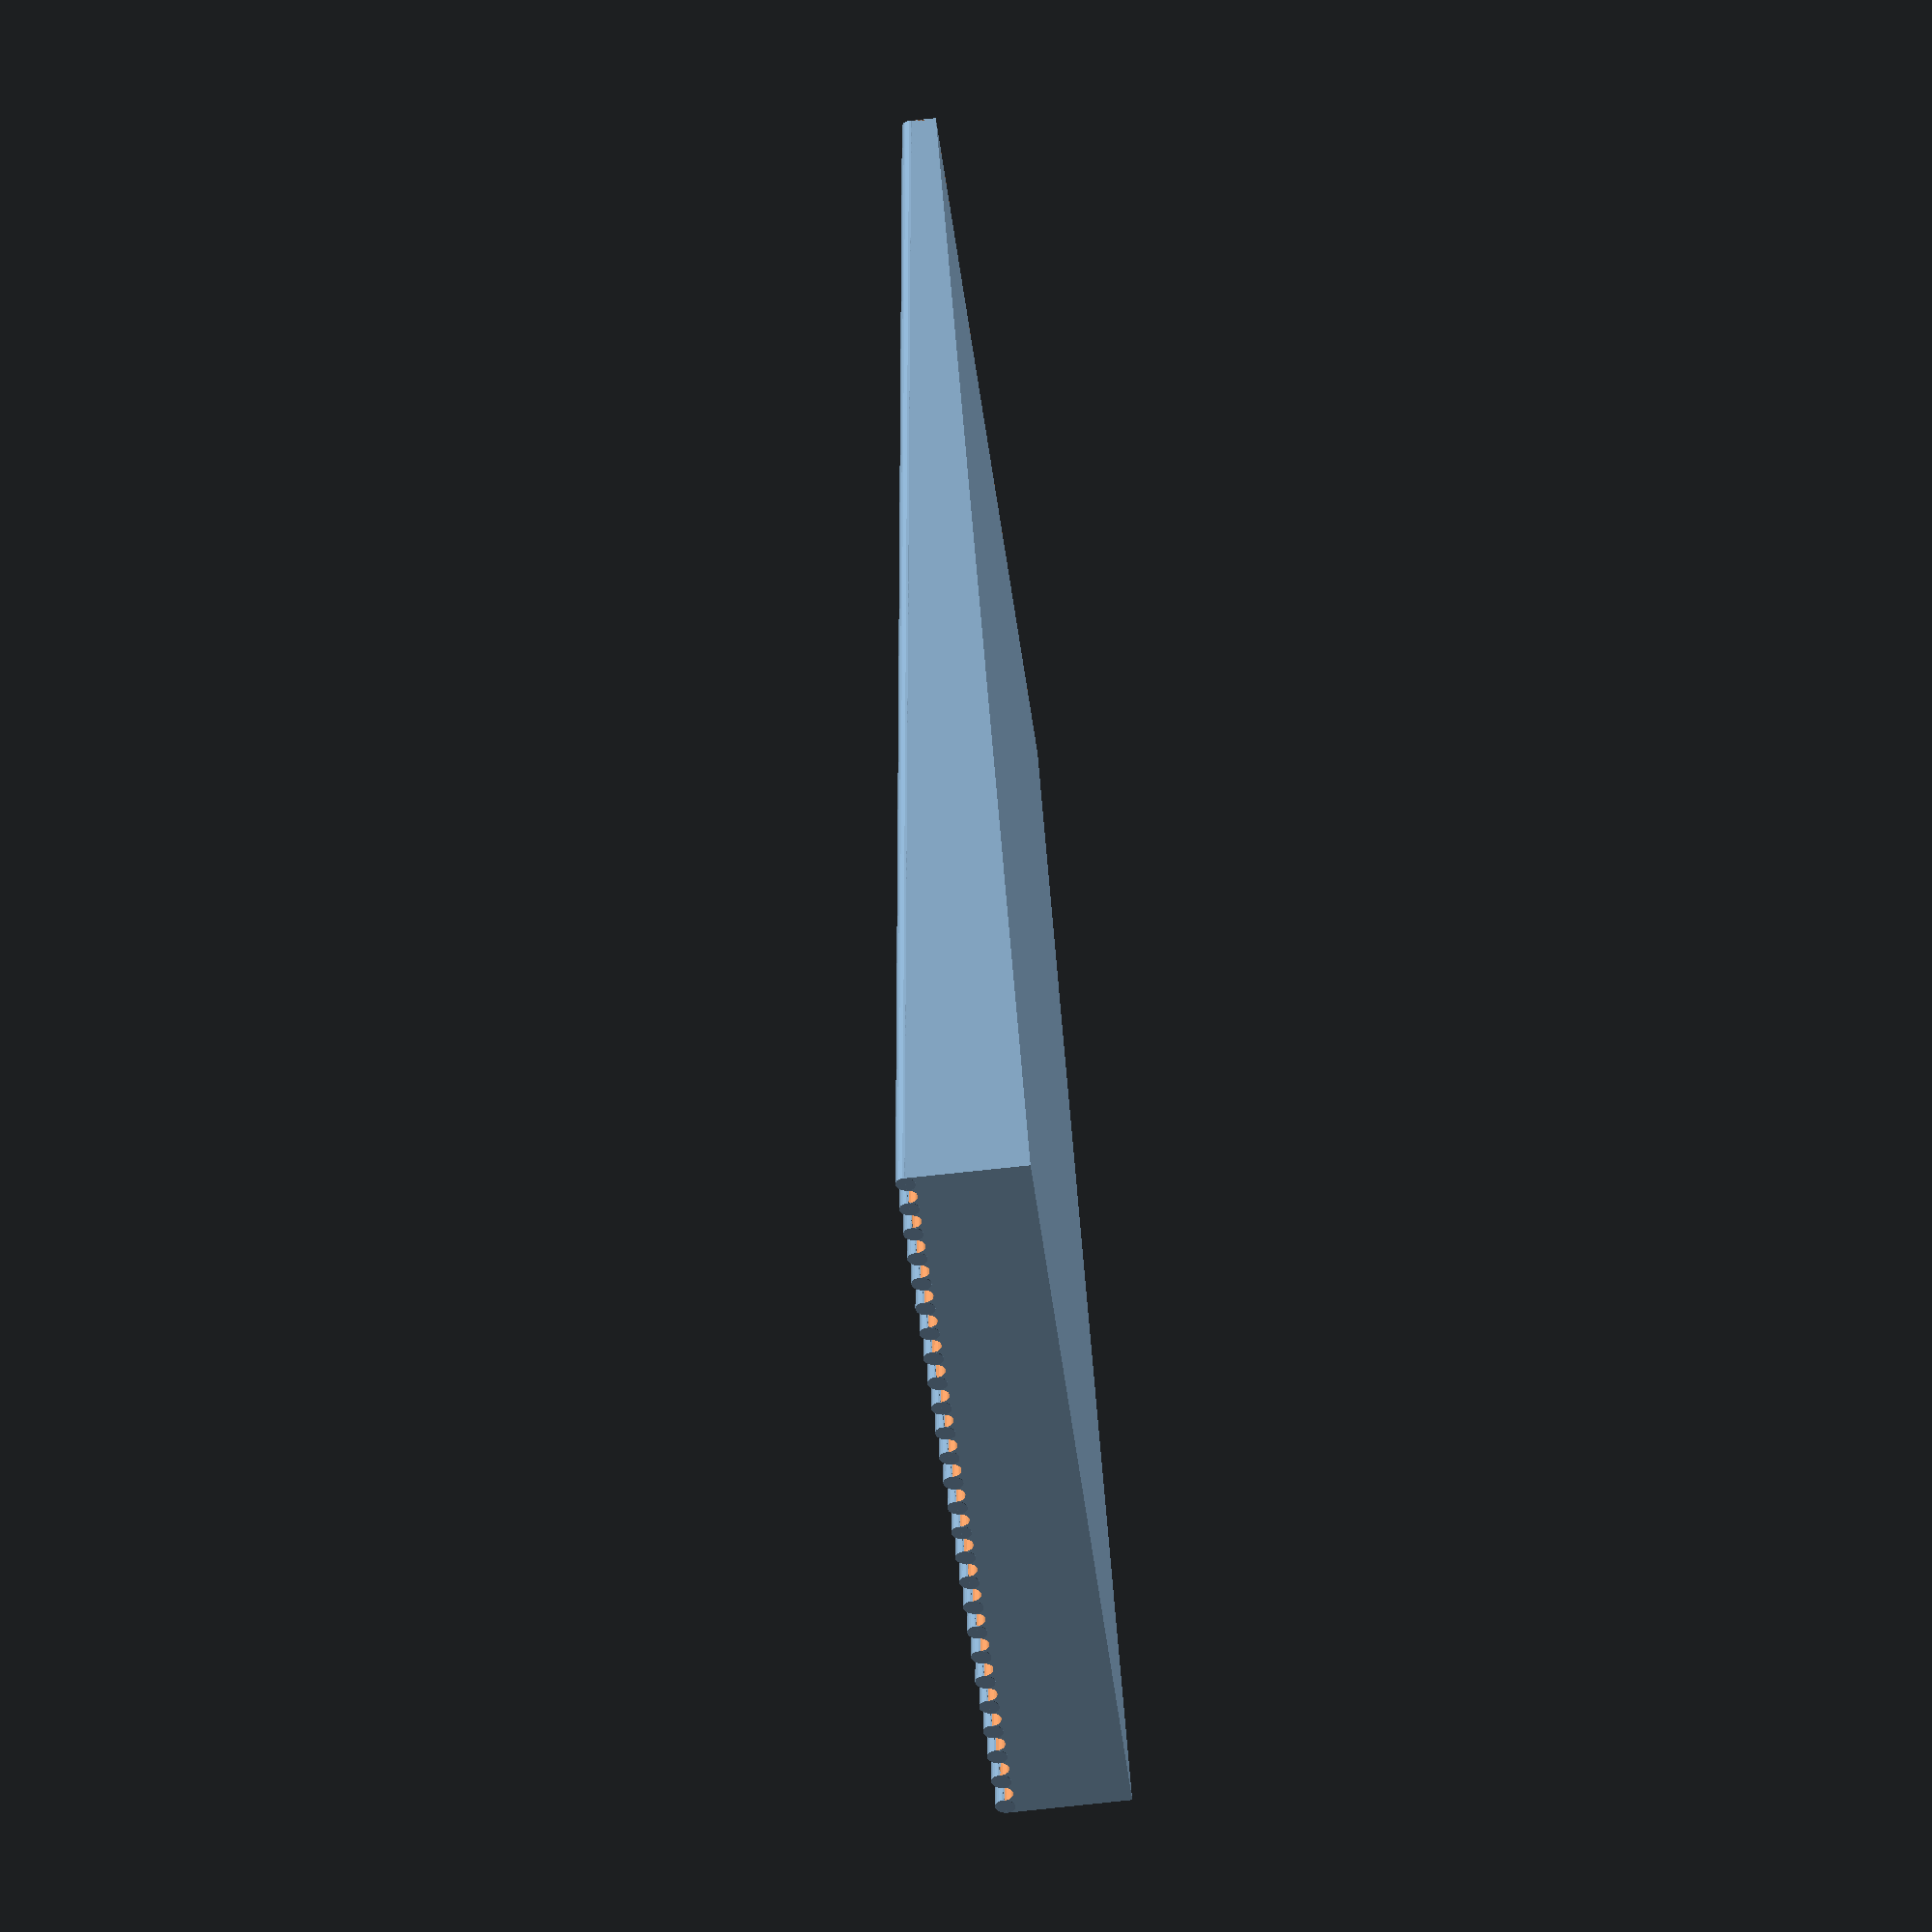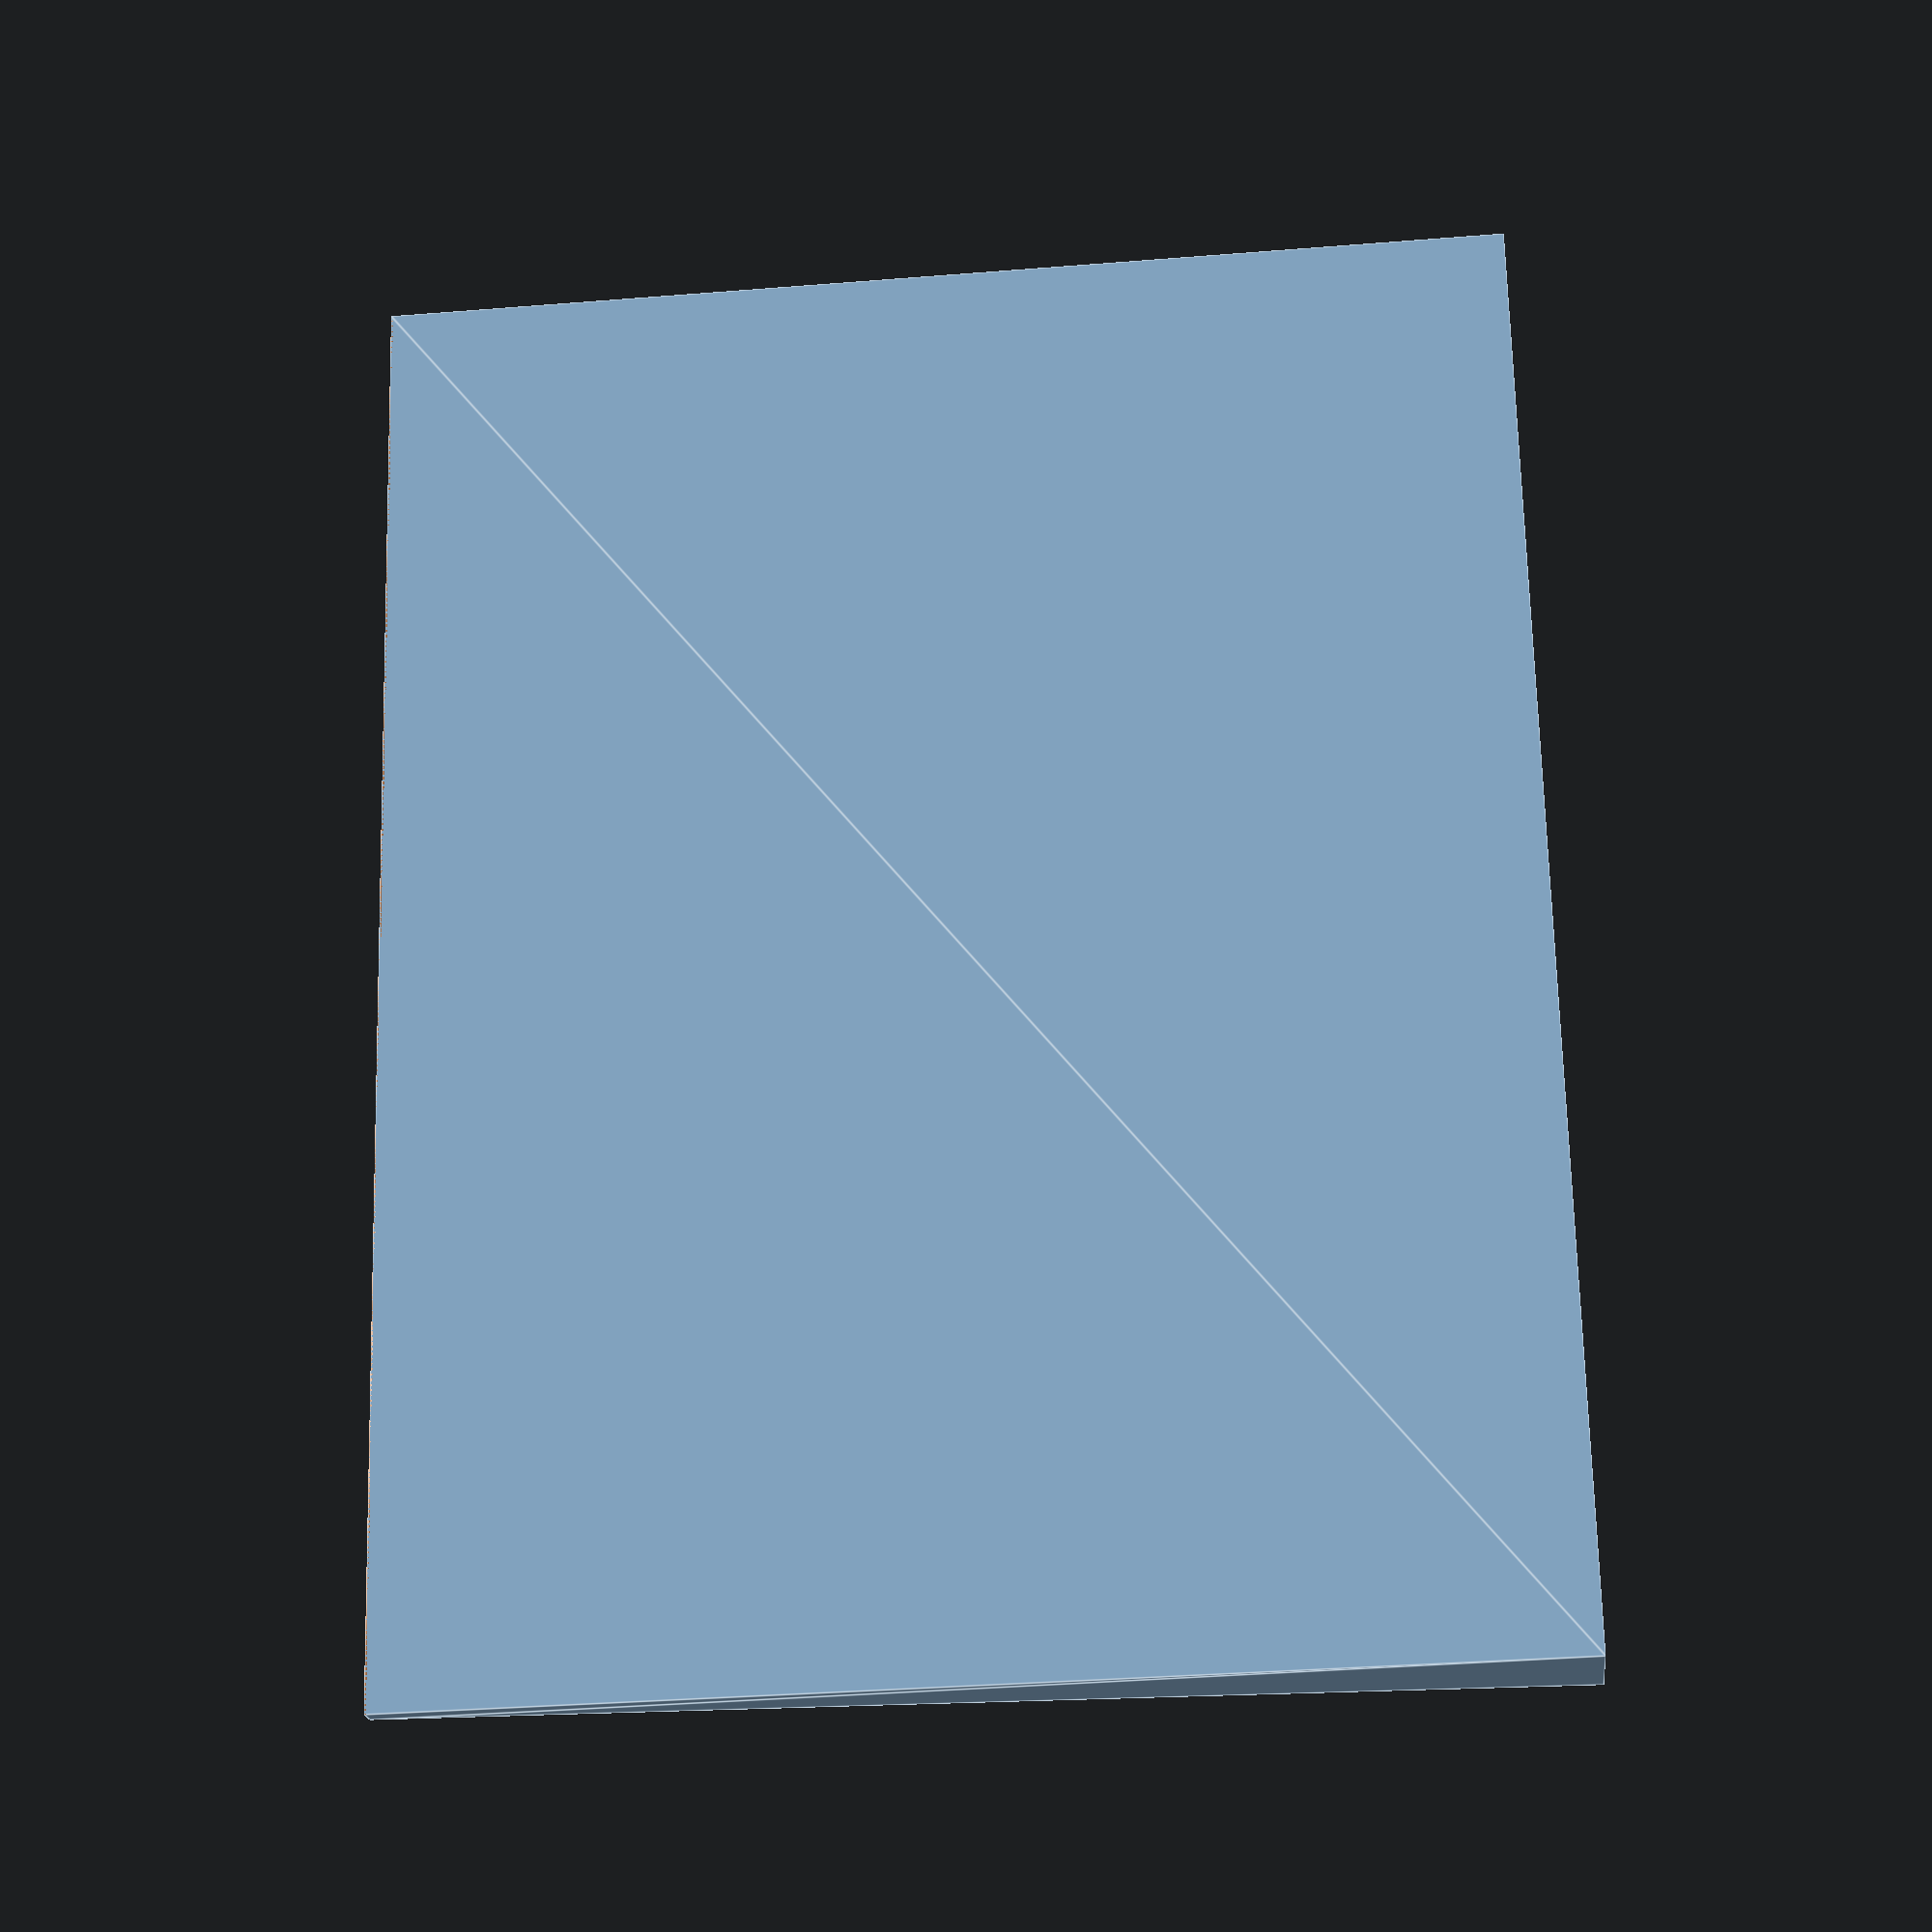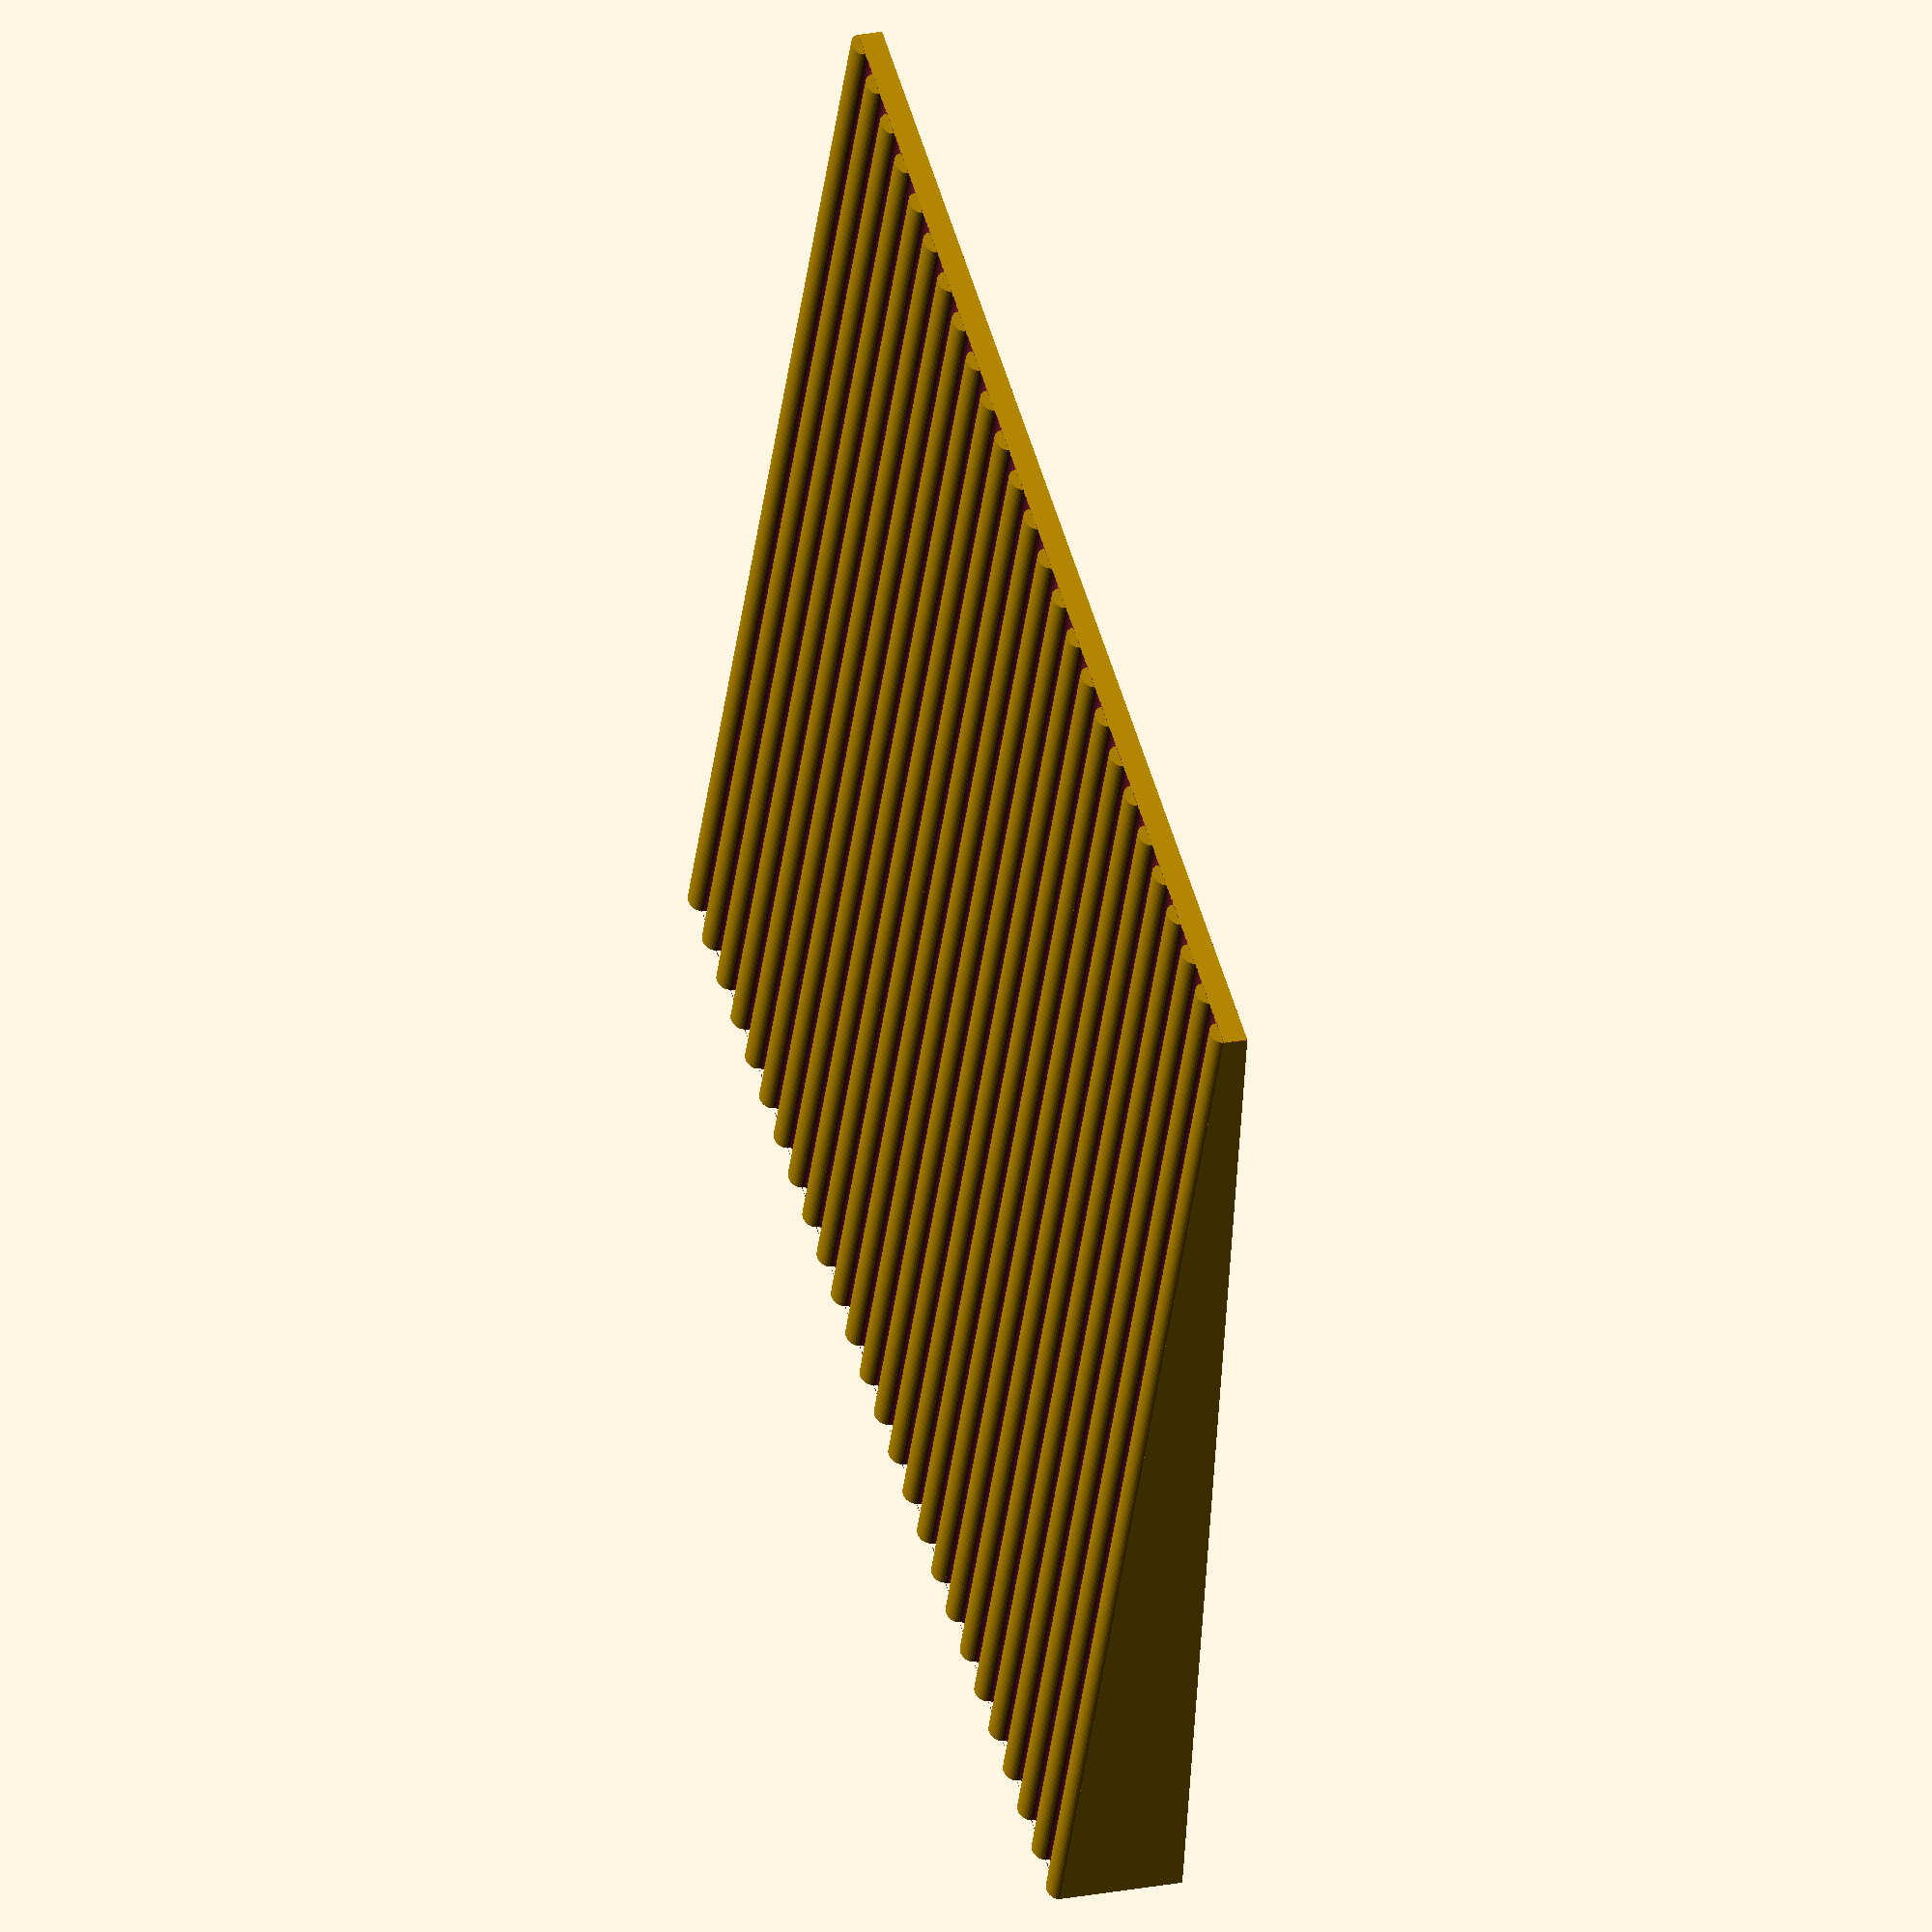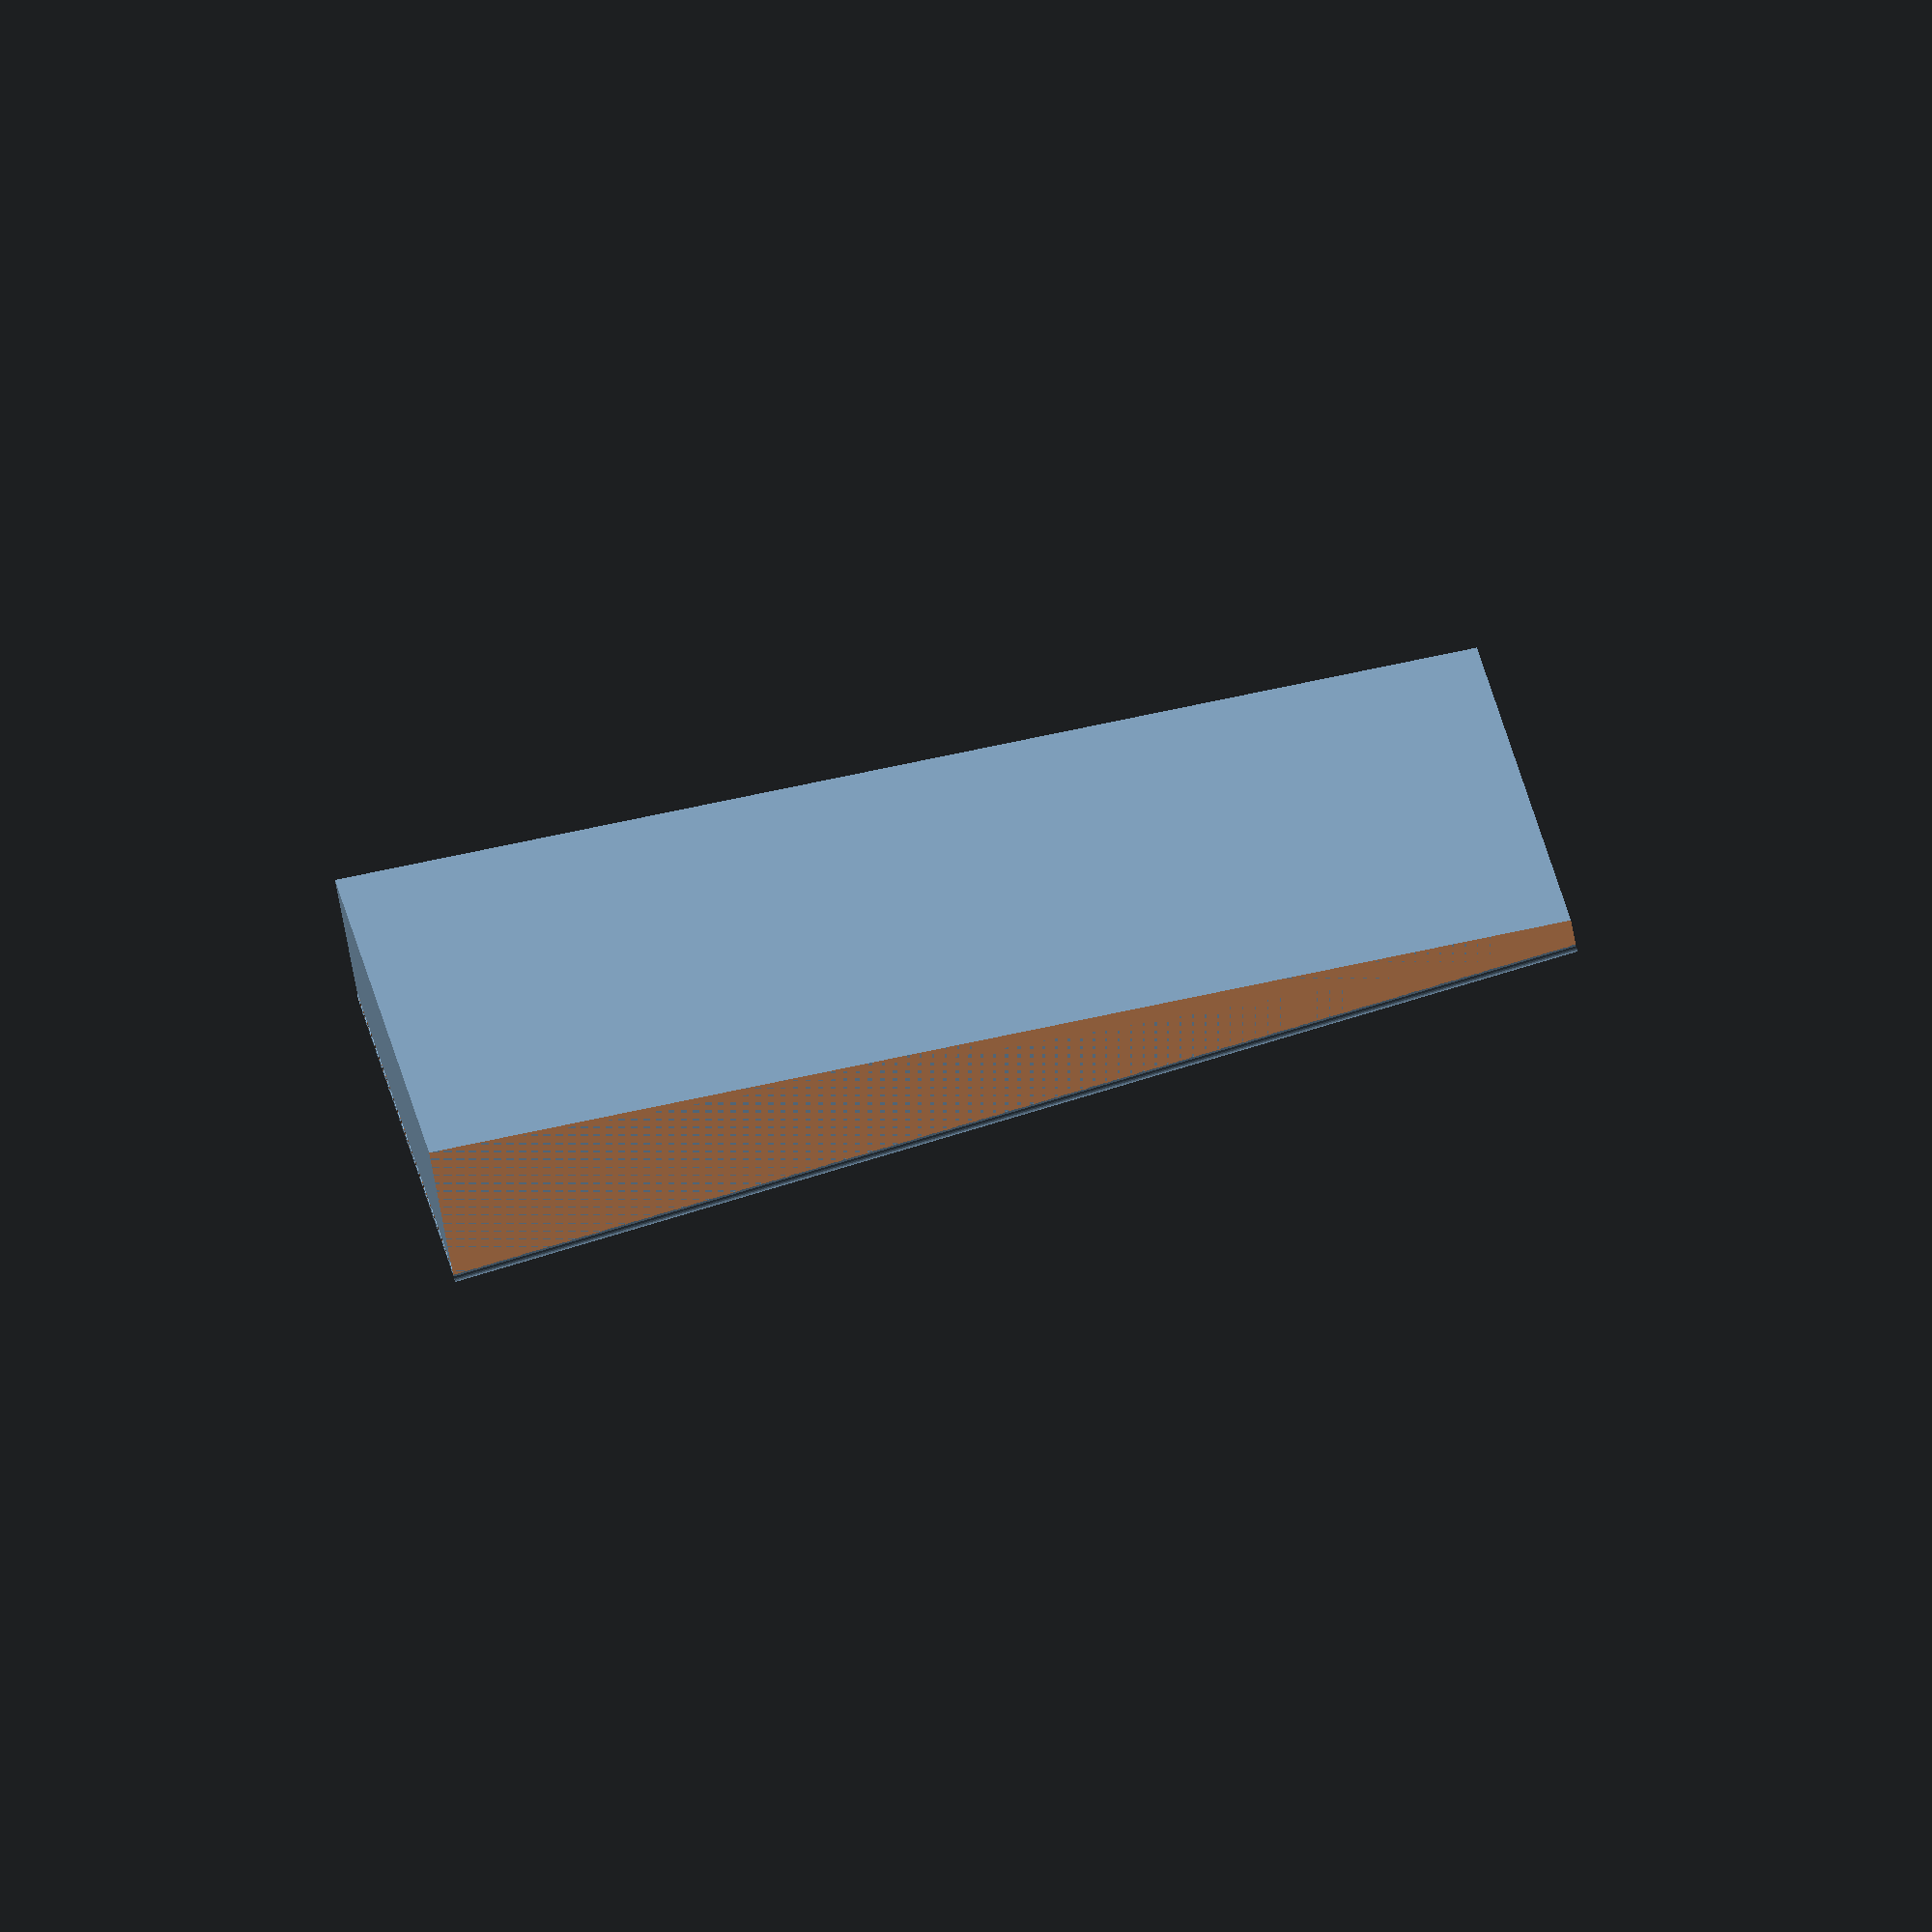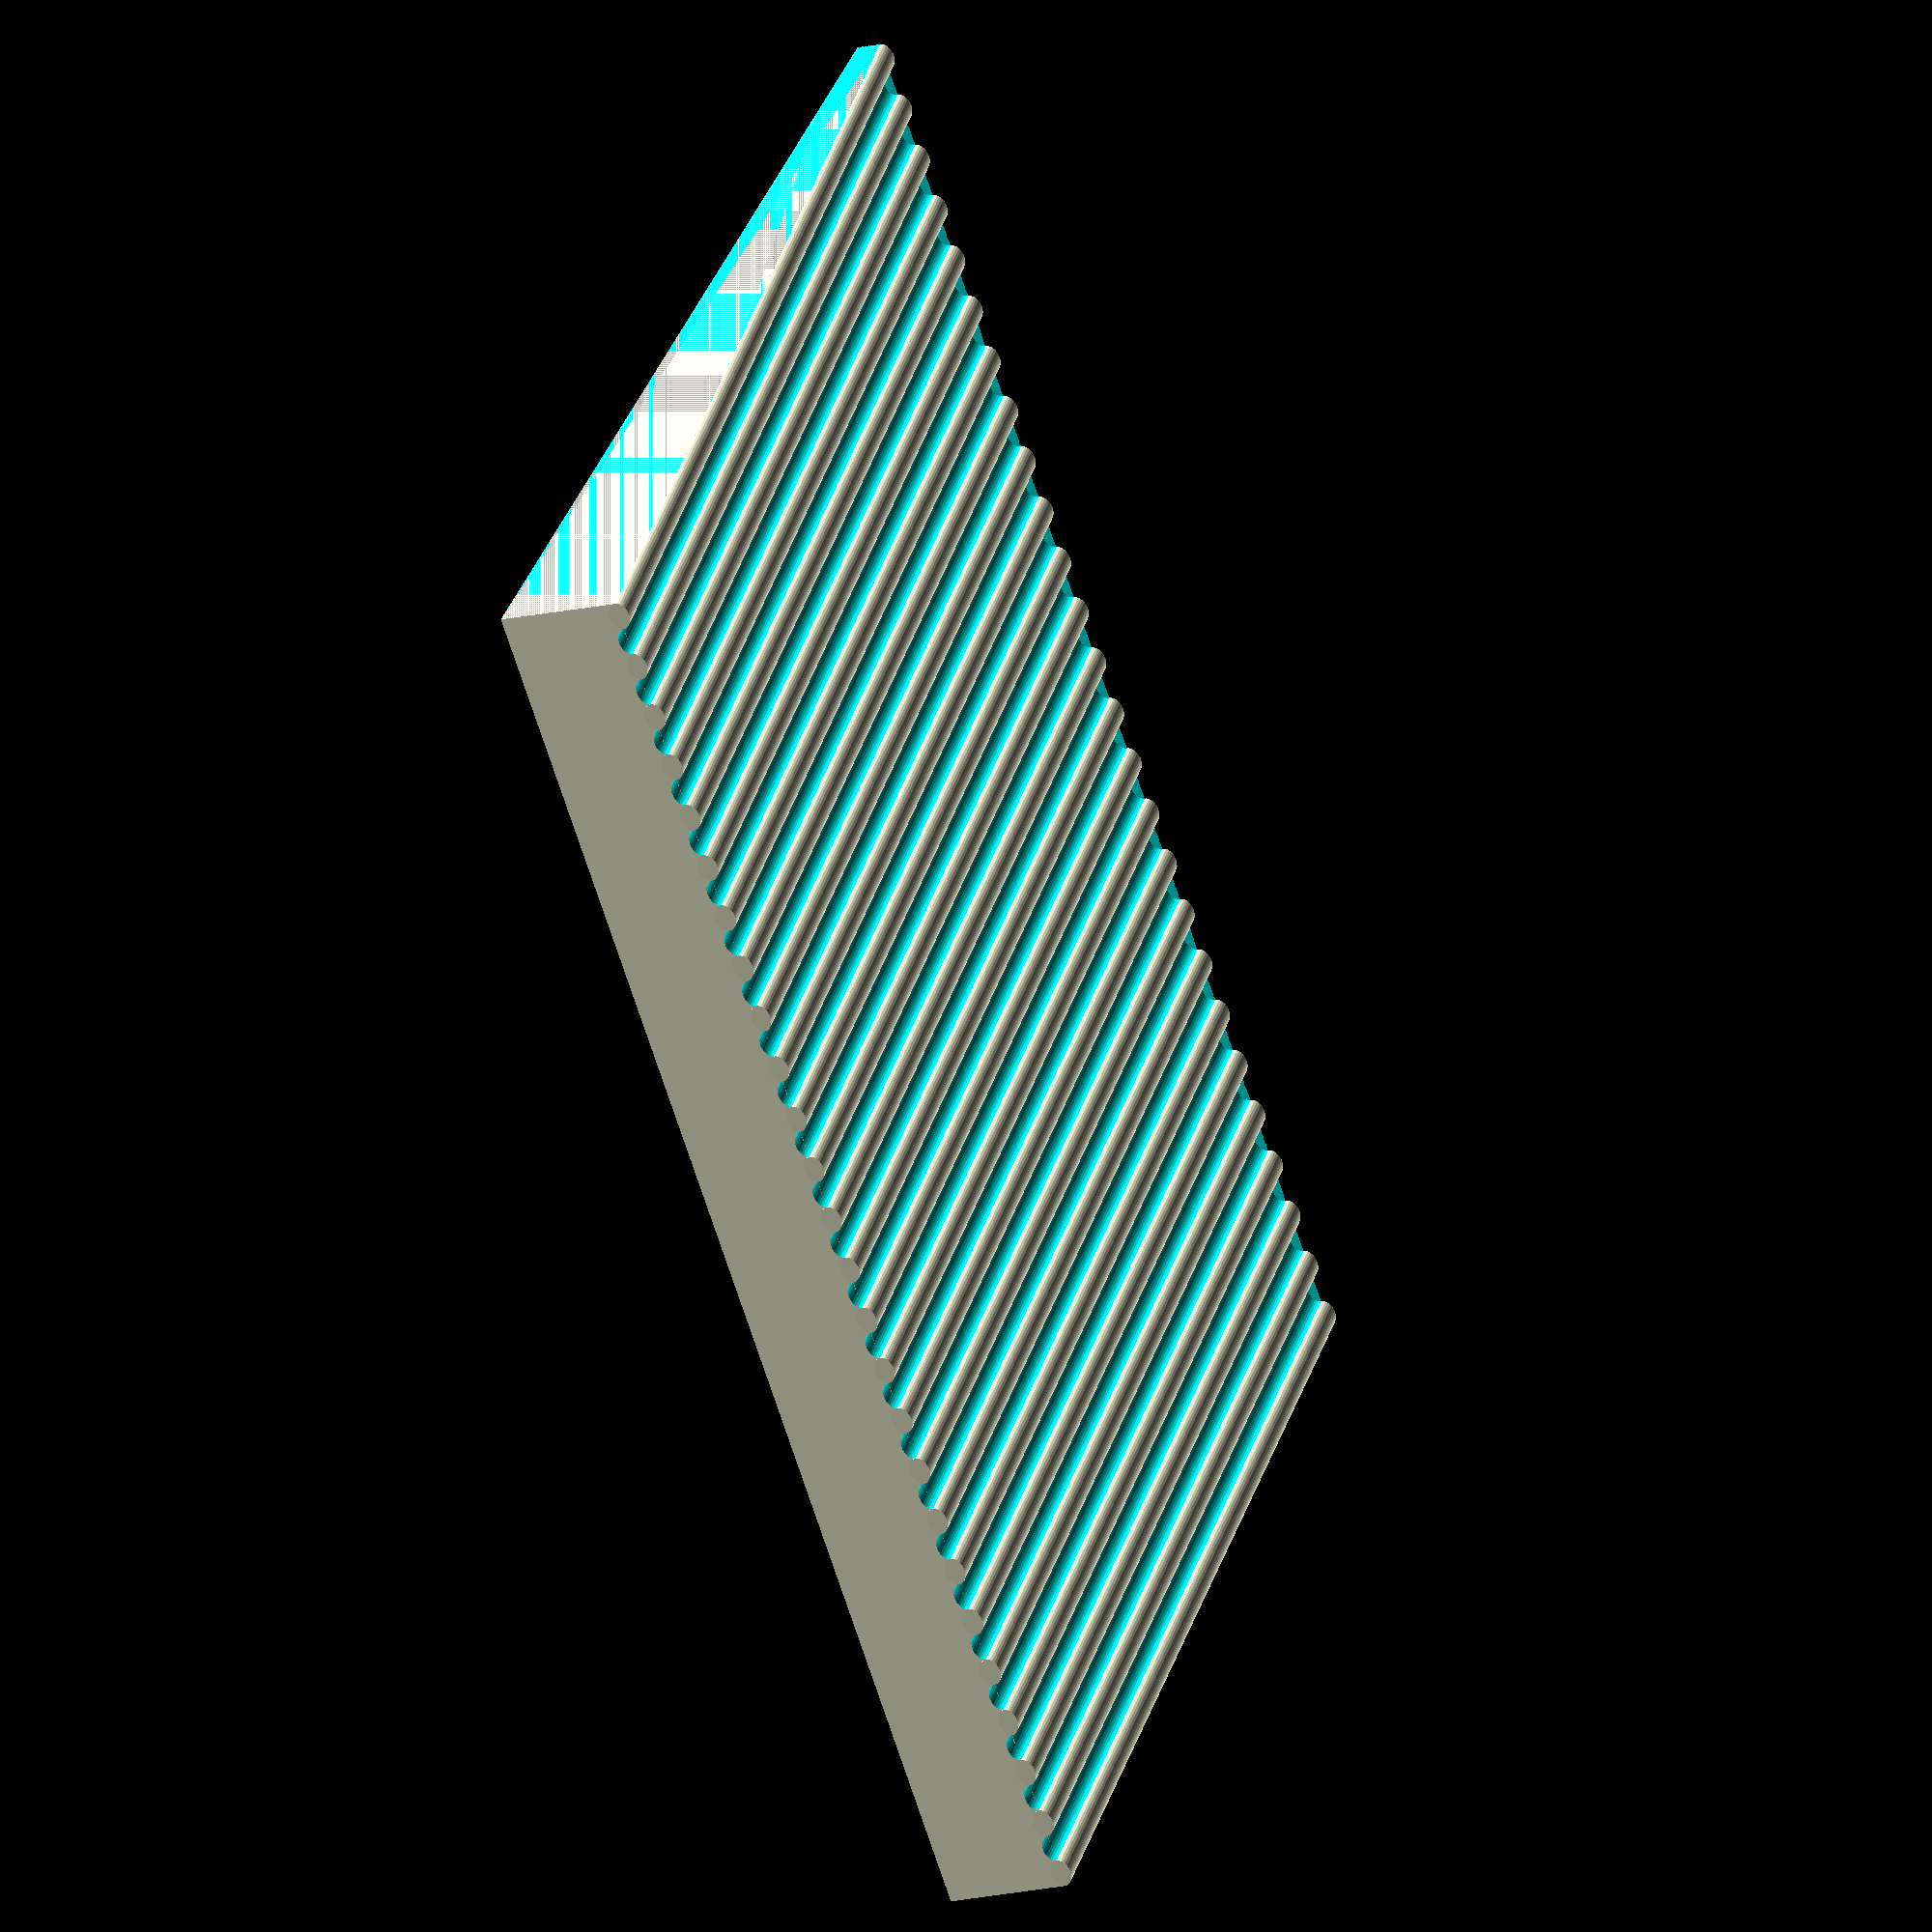
<openscad>
/* storage-tank.scad
 *
 * Copyright (C) Robert B. Ross, 2014
 *
 * This software is released under the Creative Commons
 * Attribution-ShareAlike 4.0 International Public License.
 */

corRoof();

/* corRoof() -- generate an angled corrogated roof
 *
 * Note, angle is in the Y dimension.
 */
module corRoof(xDim = 102, yDim = 80, angle = 5) {
	corRad = 1;
	$fn = 30;
	height = tan(angle) * yDim;
	topLength = yDim / cos(angle);

	/* zOff is an offset such that the cutout cylinders will leave some material
	 * near the x axis. The "+ 1" leaves approximately 1mm of height at x=0.
	 */
	zOff = -1 * (0.7 * corRad * cos(angle)) - 1;

	difference() {
		union() {
			translate([xDim, 0, 0]) rotate([0,-90,0]) linear_extrude(height=xDim)
				polygon(points = [[zOff,0], [zOff,yDim], [height, yDim], [0,0]],
						paths = [[0,1,2,3,0]]);

			for (i = [0 : 2 : xDim / (corRad*2)]) {
				translate([(2*i+1) *corRad, 0, 0]) rotate([-90+angle,0,0])
					scale([1,0.7,1]) cylinder(r=corRad,h = topLength);
			}
		}

		for (i = [1 : 2 : xDim / (corRad*2)]) {
			translate([(2*i+1)*corRad, 0, 0]) rotate([-90+angle,0,0])
				scale([1,0.7,1]) cylinder(r=corRad,h = topLength);
		}

		/* cut angled slice off front end */
		translate([xDim, 0, 0])  rotate([0,-90,0]) linear_extrude(height=xDim) 
			polygon(points = [[0,0], [zOff, 0], [zOff,-1* zOff / tan(90 - angle)]],
				paths = [[0,1,2,0]]);

		/* cut leftover cylinder off right side (math is sloppy here) */
		translate([xDim, -2 * corRad, -0.5 * height]) 
			cube([5*corRad, yDim + 5 * corRad, 2*height], center=false);
	}
}

/*
 * Local variables:
 *  mode: C
 *  c-indent-level: 4
 *  c-basic-offset: 4
 * End:
 *
 * vim: ts=8 sts=4 sw=4 expandtab
 */
</openscad>
<views>
elev=255.4 azim=49.9 roll=83.9 proj=o view=solid
elev=200.5 azim=91.4 roll=353.8 proj=p view=edges
elev=148.8 azim=12.8 roll=104.6 proj=o view=wireframe
elev=258.7 azim=273.7 roll=349.0 proj=o view=wireframe
elev=16.6 azim=225.3 roll=295.5 proj=o view=solid
</views>
